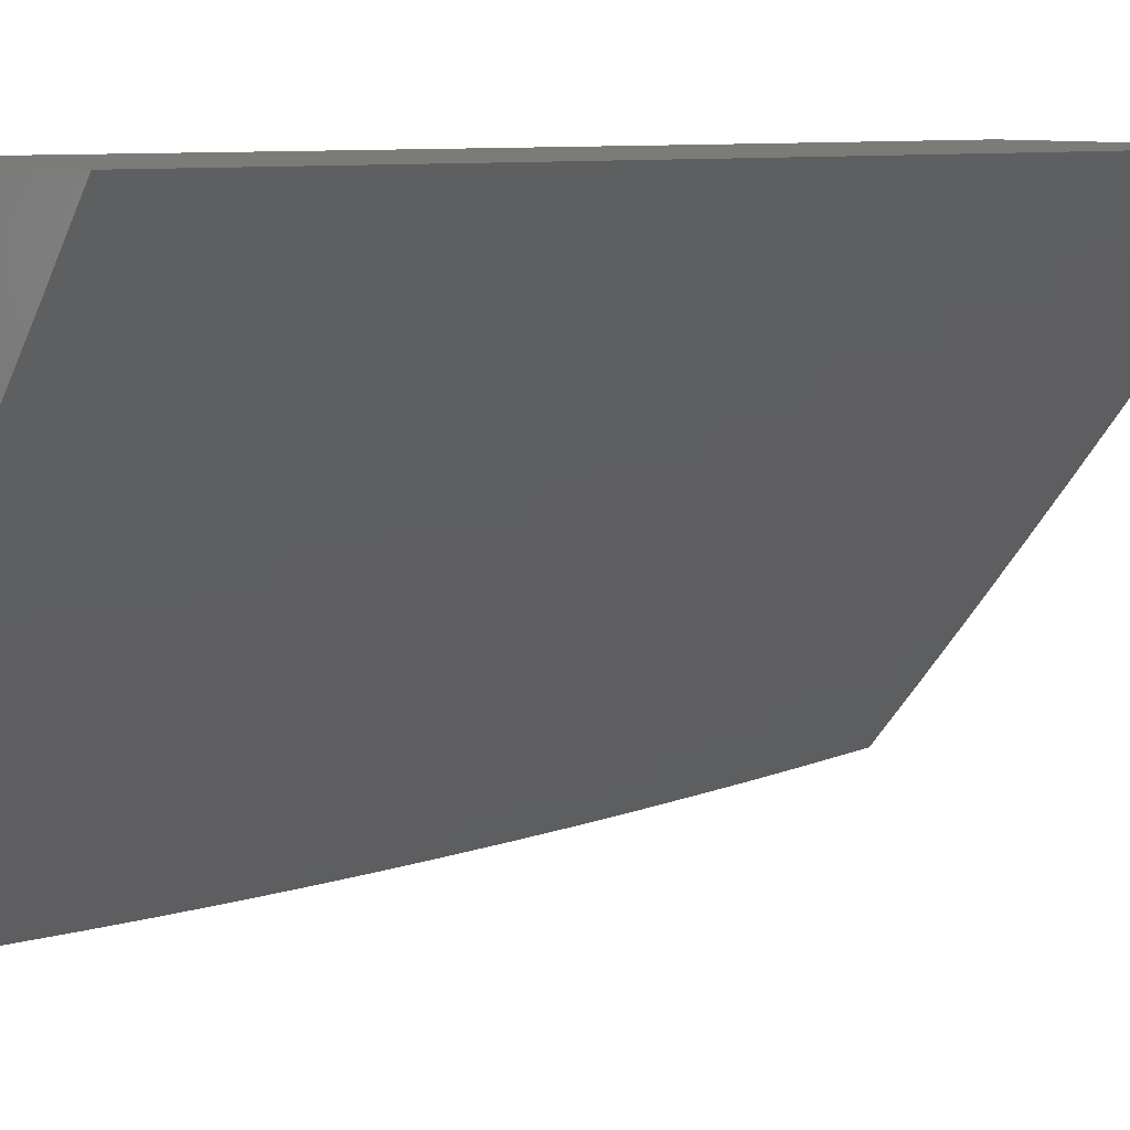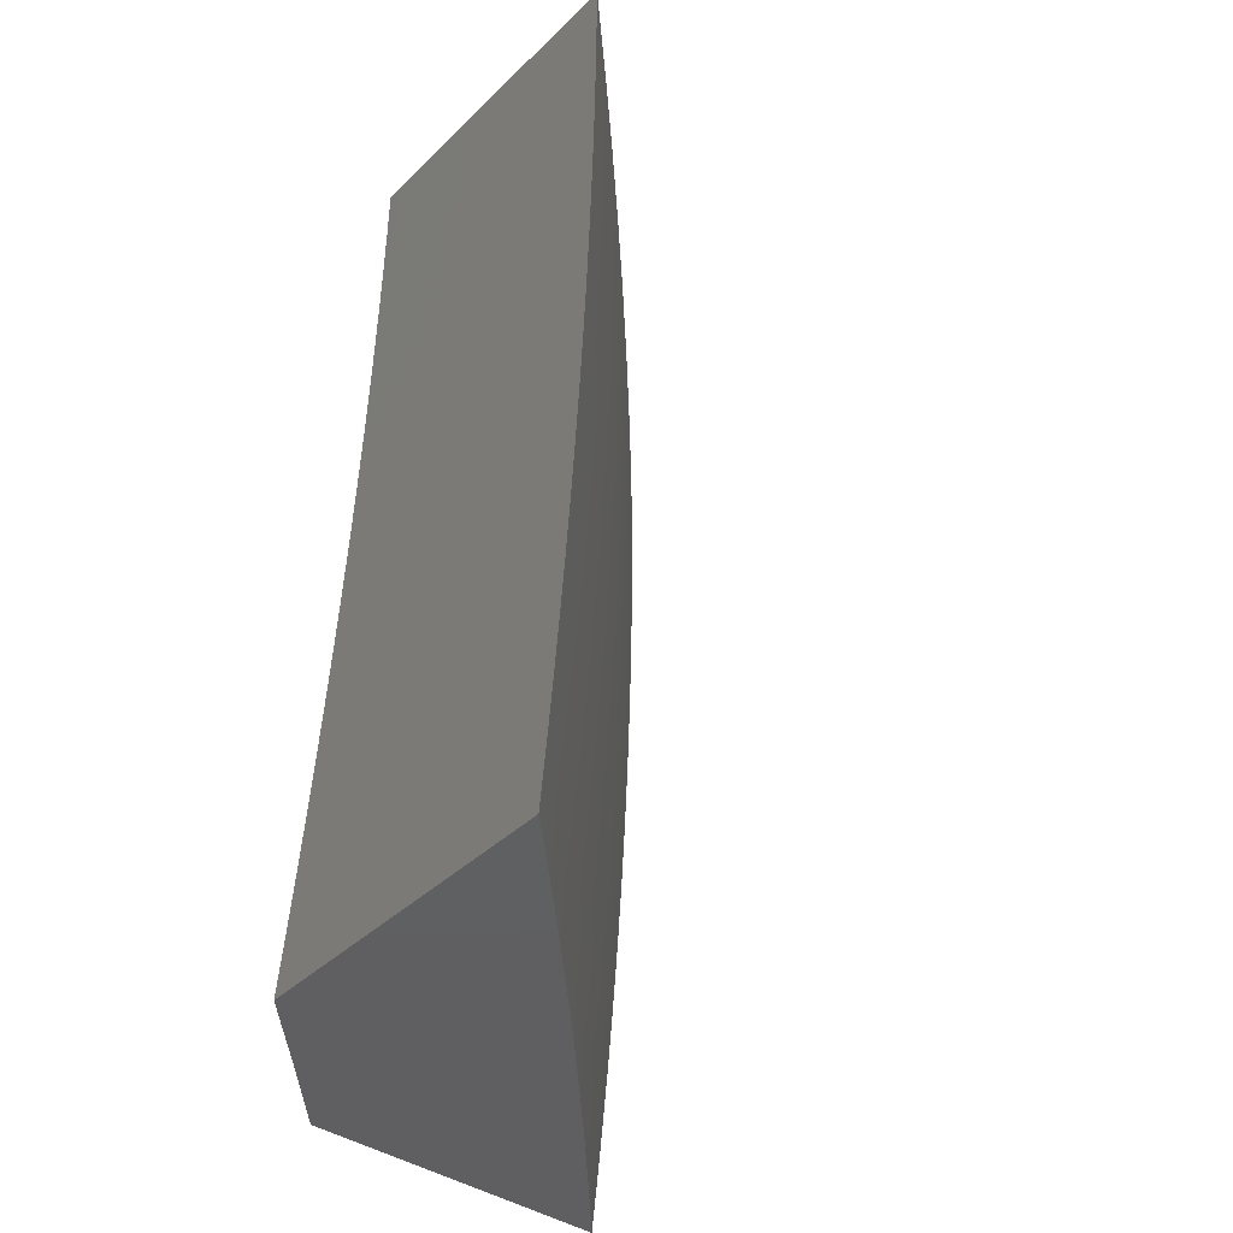
<metadata>
{"format":"stl","ext":"stl","renderer":"f3d","projection":"perspective","resolution":1024,"background":"white","views":[{"elev":8.0,"azim":-123.9,"up":"+Z"},{"elev":-40.3,"azim":139.5,"up":"+Y"}]}
</metadata>
<code>
# stl→obj: 352 verts, 700 faces
v -8.071 -4.499e-17 -8.512
v -8 0 -8.583
v -8.035 -0.06106 -8.548
v -8 -0.06267 -8.583
v -8.035 -0.1223 -8.548
v -8 -0.1253 -8.582
v -8.033 -0.1837 -8.548
v -8 -0.188 -8.581
v -8.032 -0.2453 -8.548
v -8 -0.2506 -8.579
v -8.03 -0.3071 -8.548
v -8 -0.3132 -8.577
v -8.027 -0.3691 -8.548
v -8 -0.3758 -8.575
v -8.024 -0.4312 -8.548
v -8 -0.4384 -8.571
v -8.02 -0.4934 -8.548
v -8 -0.5009 -8.568
v -8.016 -0.5559 -8.548
v -8 -0.5634 -8.564
v -8.012 -0.6184 -8.548
v -8 -0.6259 -8.559
v -8.007 -0.6812 -8.548
v -8 -0.6884 -8.554
v -8.001 -0.744 -8.548
v -8 -0.7508 -8.548
v -8 -0.8131 -8.542
v -8 -0.8755 -8.536
v -8.023 -0.8739 -8.512
v -8.03 -0.8105 -8.512
v -8.036 -0.7473 -8.512
v -8.042 -0.6841 -8.512
v -8.047 -0.6212 -8.512
v -8.052 -0.5583 -8.512
v -8.056 -0.4956 -8.512
v -8.059 -0.4331 -8.512
v -8.062 -0.3707 -8.512
v -8.065 -0.3085 -8.512
v -8.067 -0.2464 -8.512
v -8.069 -0.1845 -8.512
v -8.07 -0.1228 -8.512
v -8.071 -0.06133 -8.512
v -8.106 -0.06159 -8.477
v -8.141 -1.636e-16 -8.441
v -8.141 -0.06186 -8.441
v -8.176 -0.06213 -8.405
v -8.175 -0.1244 -8.405
v -8.21 -0.125 -8.369
v -8.209 -0.1877 -8.369
v -8.243 -0.1885 -8.333
v -8.242 -0.2517 -8.333
v -8.276 -0.2528 -8.296
v -8.274 -0.3165 -8.296
v -8.308 -0.3178 -8.26
v -8.306 -0.3819 -8.26
v -8.34 -0.3834 -8.223
v -8.337 -0.448 -8.223
v -8.371 -0.4498 -8.186
v -8.367 -0.5148 -8.186
v -8.401 -0.5168 -8.149
v -8.396 -0.5822 -8.149
v -8.43 -0.5846 -8.112
v -8.425 -0.6504 -8.112
v -8.459 -0.6529 -8.075
v -8.453 -0.7192 -8.075
v -8.487 -0.722 -8.038
v -8.481 -0.7886 -8.038
v -8.518 -0.7507 -8
v -8.512 -0.8131 -8
v -8.474 -0.8554 -8.038
v -8.506 -0.8754 -8
v -8.467 -0.9223 -8.038
v -8.499 -0.9377 -8
v -8.46 -0.9893 -8.038
v -8.492 -1 -8
v -8.432 -1 -8.067
v -8.426 -0.9854 -8.075
v -8.393 -0.9815 -8.112
v -8.401 -0.915 -8.112
v -8.367 -0.9114 -8.149
v -8.374 -0.8453 -8.149
v -8.34 -0.8419 -8.186
v -8.347 -0.7761 -8.186
v -8.313 -0.773 -8.223
v -8.319 -0.7077 -8.223
v -8.285 -0.7048 -8.26
v -8.29 -0.6399 -8.26
v -8.256 -0.6373 -8.296
v -8.26 -0.5728 -8.296
v -8.226 -0.5704 -8.333
v -8.23 -0.5063 -8.333
v -8.196 -0.5042 -8.369
v -8.199 -0.4406 -8.369
v -8.164 -0.4387 -8.405
v -8.168 -0.3755 -8.405
v -8.133 -0.3739 -8.441
v -8.135 -0.3112 -8.441
v -8.1 -0.3098 -8.477
v -8.102 -0.2475 -8.477
v -8.016 -0.9374 -8.512
v -8 -0.9378 -8.529
v -8 -1 -8.521
v -8.051 -0.9415 -8.477
v -8.063 -1 -8.458
v -8.086 -0.9456 -8.441
v -8.126 -1 -8.394
v -8.121 -0.9497 -8.405
v -8.155 -0.9537 -8.369
v -8.128 -0.8853 -8.405
v -8.163 -0.8891 -8.369
v -8.135 -0.8211 -8.405
v -8.169 -0.8246 -8.369
v -8.141 -0.757 -8.405
v -8.176 -0.7602 -8.369
v -8.147 -0.6931 -8.405
v -8.181 -0.696 -8.369
v -8.152 -0.6293 -8.405
v -8.187 -0.6319 -8.369
v -8.157 -0.5656 -8.405
v -8.191 -0.568 -8.369
v -8.161 -0.5021 -8.405
v -8.188 -1 -8.329
v -8.19 -0.9577 -8.333
v -8.197 -0.8929 -8.333
v -8.204 -0.8281 -8.333
v -8.21 -0.7635 -8.333
v -8.216 -0.699 -8.333
v -8.221 -0.6346 -8.333
v -8.224 -0.9617 -8.296
v -8.25 -1 -8.264
v -8.258 -0.9657 -8.26
v -8.292 -0.9697 -8.223
v -8.266 -0.9003 -8.26
v -8.3 -0.904 -8.223
v -8.272 -0.835 -8.26
v -8.306 -0.8384 -8.223
v -8.279 -0.7698 -8.26
v -8.311 -1 -8.199
v -8.326 -0.9737 -8.186
v -8.333 -0.9077 -8.186
v -8.36 -0.9776 -8.149
v -8.372 -1 -8.133
v -8.523 -0.6883 -8
v -8.492 -0.6555 -8.038
v -8.464 -0.5869 -8.075
v -8.434 -0.5189 -8.112
v -8.404 -0.4516 -8.149
v -8.374 -0.385 -8.186
v -8.343 -0.3191 -8.223
v -8.311 -0.2539 -8.26
v -8.278 -0.1893 -8.296
v -8.245 -0.1255 -8.333
v -8.211 -0.06239 -8.369
v -8.211 -3.313e-16 -8.369
v -8.528 -0.6259 -8
v -8.497 -0.5892 -8.038
v -8.468 -0.521 -8.075
v -8.438 -0.4534 -8.112
v -8.408 -0.3866 -8.149
v -8.377 -0.3204 -8.186
v -8.345 -0.2549 -8.223
v -8.312 -0.1901 -8.26
v -8.279 -0.126 -8.296
v -8.245 -0.06265 -8.333
v -8.532 -0.5634 -8
v -8.501 -0.523 -8.038
v -8.472 -0.4552 -8.075
v -8.441 -0.3881 -8.112
v -8.41 -0.3217 -8.149
v -8.379 -0.2559 -8.186
v -8.346 -0.1909 -8.223
v -8.314 -0.1265 -8.26
v -8.28 -0.06292 -8.296
v -8.28 -5.236e-16 -8.296
v -8.536 -0.5009 -8
v -8.505 -0.457 -8.038
v -8.475 -0.3897 -8.075
v -8.444 -0.323 -8.112
v -8.413 -0.257 -8.149
v -8.381 -0.1917 -8.186
v -8.348 -0.1271 -8.223
v -8.314 -0.06318 -8.26
v -8.539 -0.4383 -8
v -8.508 -0.3912 -8.038
v -8.478 -0.3242 -8.075
v -8.446 -0.258 -8.112
v -8.414 -0.1924 -8.149
v -8.382 -0.1276 -8.186
v -8.348 -0.06344 -8.223
v -8.349 -7.158e-16 -8.223
v -8.542 -0.3758 -8
v -8.511 -0.3255 -8.038
v -8.48 -0.259 -8.075
v -8.448 -0.1932 -8.112
v -8.416 -0.1281 -8.149
v -8.382 -0.0637 -8.186
v -8.545 -0.3132 -8
v -8.513 -0.26 -8.038
v -8.482 -0.194 -8.075
v -8.449 -0.1286 -8.112
v -8.416 -0.06395 -8.149
v -8.417 -8.835e-16 -8.149
v -8.547 -0.2506 -8
v -8.515 -0.1947 -8.038
v -8.483 -0.1291 -8.075
v -8.45 -0.06421 -8.112
v -8.548 -0.1879 -8
v -8.516 -0.1296 -8.038
v -8.484 -0.06446 -8.075
v -8.484 -1.002e-15 -8.075
v -8.55 -0.1253 -8
v -8.517 -0.06472 -8.038
v -8.55 -0.06266 -8
v -8.551 -1.047e-15 -8
v -8.105 -0.1234 -8.477
v -8.104 -0.1853 -8.477
v -8.14 -0.1239 -8.441
v -8.139 -0.1861 -8.441
v -8.137 -0.2486 -8.441
v -8.174 -0.1869 -8.405
v -8.207 -0.2507 -8.369
v -8.24 -0.3151 -8.333
v -8.271 -0.3803 -8.296
v -8.303 -0.4461 -8.26
v -8.333 -0.5127 -8.223
v -8.363 -0.5799 -8.186
v -8.392 -0.6478 -8.149
v -8.42 -0.7163 -8.112
v -8.447 -0.7855 -8.075
v -8.172 -0.2496 -8.405
v -8.17 -0.3125 -8.405
v -8.205 -0.3138 -8.369
v -8.237 -0.3787 -8.333
v -8.268 -0.4443 -8.296
v -8.299 -0.5106 -8.26
v -8.329 -0.5775 -8.223
v -8.358 -0.6452 -8.186
v -8.386 -0.7135 -8.149
v -8.414 -0.7824 -8.112
v -8.441 -0.852 -8.075
v -8.098 -0.3723 -8.477
v -8.094 -0.435 -8.477
v -8.091 -0.4978 -8.477
v -8.087 -0.5607 -8.477
v -8.082 -0.6239 -8.477
v -8.077 -0.6871 -8.477
v -8.071 -0.7505 -8.477
v -8.065 -0.8141 -8.477
v -8.059 -0.8777 -8.477
v -8.202 -0.3771 -8.369
v -8.13 -0.4368 -8.441
v -8.234 -0.4424 -8.333
v -8.265 -0.5085 -8.296
v -8.295 -0.5752 -8.26
v -8.324 -0.6425 -8.223
v -8.353 -0.7106 -8.186
v -8.38 -0.7793 -8.149
v -8.408 -0.8486 -8.112
v -8.434 -0.9186 -8.075
v -8.126 -0.4999 -8.441
v -8.122 -0.5632 -8.441
v -8.117 -0.6266 -8.441
v -8.112 -0.6901 -8.441
v -8.106 -0.7538 -8.441
v -8.1 -0.8176 -8.441
v -8.093 -0.8815 -8.441
v -8.25 -0.7019 -8.296
v -8.245 -0.7667 -8.296
v -8.238 -0.8316 -8.296
v -8.231 -0.8966 -8.296
v -8.076 -1 -8.08
v -8 -1 -8.16
v -8.051 -0.9414 -8.115
v -8 -0.9378 -8.168
v -8.058 -0.8776 -8.115
v -8.005 -0.8718 -8.171
v -8.065 -0.8139 -8.115
v -8.012 -0.8085 -8.171
v -8.072 -0.7504 -8.115
v -8.018 -0.7454 -8.171
v -8.078 -0.687 -8.115
v -8.024 -0.6824 -8.171
v -8.083 -0.6237 -8.115
v -8.029 -0.6196 -8.171
v -8.088 -0.5606 -8.115
v -8.034 -0.5569 -8.171
v -8.092 -0.4976 -8.115
v -8.038 -0.4943 -8.171
v -8.096 -0.4348 -8.115
v -8.042 -0.4319 -8.171
v -8.099 -0.3722 -8.115
v -8.045 -0.3697 -8.171
v -8.048 -0.3075 -8.171
v -8 -0.3135 -8.221
v -8 -0.2509 -8.224
v -8 -0.8756 -8.176
v -8 -0.8134 -8.183
v -8 -0.751 -8.19
v -8 -0.6887 -8.196
v -8 -0.6262 -8.201
v -8 -0.5638 -8.206
v -8 -0.5013 -8.211
v -8 -0.4387 -8.215
v -8 -0.3761 -8.218
v -8.05 -0.2458 -8.171
v -8 -0.1882 -8.225
v -8.052 -0.1841 -8.171
v -8 -0.1255 -8.227
v -8.053 -0.1226 -8.171
v -8 -0.06274 -8.228
v -8.054 -0.06123 -8.171
v -8 0 -8.228
v -8.054 -1.537e-16 -8.171
v -8.108 -4.919e-16 -8.115
v -8.108 -0.06172 -8.115
v -8.107 -0.1235 -8.115
v -8.106 -0.1854 -8.115
v -8.104 -0.2474 -8.115
v -8.102 -0.3095 -8.115
v -8.155 -0.3114 -8.058
v -8.152 -0.3746 -8.058
v -8.205 -0.3759 -8
v -8.202 -0.4385 -8
v -8.161 -8.3e-16 -8.057
v -8.161 -0.06221 -8.058
v -8.16 -0.1245 -8.058
v -8.159 -0.1867 -8.058
v -8.157 -0.249 -8.058
v -8.208 -0.3133 -8
v -8.214 -9.837e-16 -8
v -8.214 -0.06269 -8
v -8.213 -0.1254 -8
v -8.212 -0.188 -8
v -8.21 -0.2507 -8
v -8.149 -0.4377 -8.058
v -8.198 -0.501 -8
v -8.145 -0.5009 -8.058
v -8.194 -0.5635 -8
v -8.141 -0.5643 -8.058
v -8.19 -0.626 -8
v -8.136 -0.6278 -8.058
v -8.184 -0.6885 -8
v -8.131 -0.6915 -8.058
v -8.179 -0.7509 -8
v -8.125 -0.7553 -8.058
v -8.172 -0.8132 -8
v -8.118 -0.8193 -8.058
v -8.166 -0.8755 -8
v -8.111 -0.8834 -8.058
v -8.158 -0.9378 -8
v -8.104 -0.9476 -8.058
v -8.151 -1 -8
f 1 2 3
f 3 2 4
f 3 4 5
f 5 4 6
f 5 6 7
f 7 6 8
f 7 8 9
f 9 8 10
f 9 10 11
f 11 10 12
f 11 12 13
f 13 12 14
f 13 14 15
f 15 14 16
f 15 16 17
f 17 16 18
f 17 18 19
f 19 18 20
f 19 20 21
f 21 20 22
f 21 22 23
f 23 22 24
f 23 24 25
f 25 24 26
f 25 26 27
f 28 29 27
f 27 29 30
f 27 30 25
f 25 30 31
f 25 31 23
f 23 31 32
f 23 32 21
f 21 32 33
f 21 33 19
f 19 33 34
f 19 34 17
f 17 34 35
f 17 35 15
f 15 35 36
f 15 36 13
f 13 36 37
f 13 37 11
f 11 37 38
f 11 38 9
f 9 38 39
f 9 39 7
f 7 39 40
f 7 40 5
f 5 40 41
f 5 41 3
f 3 41 42
f 3 42 1
f 1 42 43
f 1 43 44
f 44 43 45
f 44 45 46
f 46 45 47
f 46 47 48
f 48 47 49
f 48 49 50
f 50 49 51
f 50 51 52
f 52 51 53
f 52 53 54
f 54 53 55
f 54 55 56
f 56 55 57
f 56 57 58
f 58 57 59
f 58 59 60
f 60 59 61
f 60 61 62
f 62 61 63
f 62 63 64
f 64 63 65
f 64 65 66
f 66 65 67
f 66 67 68
f 68 67 69
f 69 67 70
f 69 70 71
f 71 70 72
f 71 72 73
f 73 72 74
f 73 74 75
f 75 74 76
f 76 74 77
f 76 77 78
f 78 77 79
f 78 79 80
f 80 79 81
f 80 81 82
f 82 81 83
f 82 83 84
f 84 83 85
f 84 85 86
f 86 85 87
f 86 87 88
f 88 87 89
f 88 89 90
f 90 89 91
f 90 91 92
f 92 91 93
f 92 93 94
f 94 93 95
f 94 95 96
f 96 95 97
f 96 97 98
f 98 97 99
f 98 99 39
f 39 99 40
f 29 28 100
f 100 28 101
f 100 101 102
f 100 102 103
f 103 102 104
f 103 104 105
f 105 104 106
f 105 106 107
f 107 106 108
f 107 108 109
f 109 108 110
f 109 110 111
f 111 110 112
f 111 112 113
f 113 112 114
f 113 114 115
f 115 114 116
f 115 116 117
f 117 116 118
f 117 118 119
f 119 118 120
f 119 120 121
f 121 120 92
f 121 92 94
f 106 122 108
f 108 122 123
f 108 123 110
f 110 123 124
f 110 124 112
f 112 124 125
f 112 125 114
f 114 125 126
f 114 126 116
f 116 126 127
f 116 127 118
f 118 127 128
f 118 128 120
f 120 128 90
f 120 90 92
f 123 122 129
f 129 122 130
f 129 130 131
f 131 130 132
f 131 132 133
f 133 132 134
f 133 134 135
f 135 134 136
f 135 136 137
f 137 136 84
f 137 84 86
f 130 138 132
f 132 138 139
f 132 139 134
f 134 139 140
f 134 140 136
f 136 140 82
f 136 82 84
f 139 138 141
f 141 138 142
f 141 142 78
f 78 142 76
f 68 143 66
f 66 143 144
f 66 144 64
f 64 144 145
f 64 145 62
f 62 145 146
f 62 146 60
f 60 146 147
f 60 147 58
f 58 147 148
f 58 148 56
f 56 148 149
f 56 149 54
f 54 149 150
f 54 150 52
f 52 150 151
f 52 151 50
f 50 151 152
f 50 152 48
f 48 152 153
f 48 153 46
f 46 153 154
f 46 154 44
f 143 155 144
f 144 155 156
f 144 156 145
f 145 156 157
f 145 157 146
f 146 157 158
f 146 158 147
f 147 158 159
f 147 159 148
f 148 159 160
f 148 160 149
f 149 160 161
f 149 161 150
f 150 161 162
f 150 162 151
f 151 162 163
f 151 163 152
f 152 163 164
f 152 164 153
f 153 164 154
f 155 165 156
f 156 165 166
f 156 166 157
f 157 166 167
f 157 167 158
f 158 167 168
f 158 168 159
f 159 168 169
f 159 169 160
f 160 169 170
f 160 170 161
f 161 170 171
f 161 171 162
f 162 171 172
f 162 172 163
f 163 172 173
f 163 173 164
f 164 173 174
f 164 174 154
f 165 175 166
f 166 175 176
f 166 176 167
f 167 176 177
f 167 177 168
f 168 177 178
f 168 178 169
f 169 178 179
f 169 179 170
f 170 179 180
f 170 180 171
f 171 180 181
f 171 181 172
f 172 181 182
f 172 182 173
f 173 182 174
f 175 183 176
f 176 183 184
f 176 184 177
f 177 184 185
f 177 185 178
f 178 185 186
f 178 186 179
f 179 186 187
f 179 187 180
f 180 187 188
f 180 188 181
f 181 188 189
f 181 189 182
f 182 189 190
f 182 190 174
f 183 191 184
f 184 191 192
f 184 192 185
f 185 192 193
f 185 193 186
f 186 193 194
f 186 194 187
f 187 194 195
f 187 195 188
f 188 195 196
f 188 196 189
f 189 196 190
f 191 197 192
f 192 197 198
f 192 198 193
f 193 198 199
f 193 199 194
f 194 199 200
f 194 200 195
f 195 200 201
f 195 201 196
f 196 201 202
f 196 202 190
f 197 203 198
f 198 203 204
f 198 204 199
f 199 204 205
f 199 205 200
f 200 205 206
f 200 206 201
f 201 206 202
f 203 207 204
f 204 207 208
f 204 208 205
f 205 208 209
f 205 209 206
f 206 209 210
f 206 210 202
f 207 211 208
f 208 211 212
f 208 212 209
f 209 212 210
f 211 213 212
f 212 213 214
f 212 214 210
f 43 42 215
f 215 42 41
f 215 41 216
f 216 41 40
f 216 40 99
f 45 43 217
f 217 43 215
f 217 215 218
f 218 215 216
f 218 216 219
f 219 216 99
f 219 99 97
f 45 217 47
f 47 217 220
f 47 220 49
f 49 220 221
f 49 221 51
f 51 221 222
f 51 222 53
f 53 222 223
f 53 223 55
f 55 223 224
f 55 224 57
f 57 224 225
f 57 225 59
f 59 225 226
f 59 226 61
f 61 226 227
f 61 227 63
f 63 227 228
f 63 228 65
f 65 228 229
f 65 229 67
f 67 229 70
f 220 217 218
f 220 218 230
f 230 218 219
f 230 219 231
f 231 219 97
f 231 97 95
f 98 39 38
f 220 230 221
f 221 230 232
f 221 232 222
f 222 232 233
f 222 233 223
f 223 233 234
f 223 234 224
f 224 234 235
f 224 235 225
f 225 235 236
f 225 236 226
f 226 236 237
f 226 237 227
f 227 237 238
f 227 238 228
f 228 238 239
f 228 239 229
f 229 239 240
f 229 240 70
f 70 240 72
f 232 230 231
f 98 38 241
f 241 38 37
f 241 37 242
f 242 37 36
f 242 36 243
f 243 36 35
f 243 35 244
f 244 35 34
f 244 34 245
f 245 34 33
f 245 33 246
f 246 33 32
f 246 32 247
f 247 32 31
f 247 31 248
f 248 31 30
f 248 30 249
f 249 30 29
f 249 29 103
f 103 29 100
f 232 231 250
f 250 231 95
f 250 95 93
f 98 241 96
f 96 241 251
f 96 251 94
f 94 251 121
f 251 241 242
f 232 250 233
f 233 250 252
f 233 252 234
f 234 252 253
f 234 253 235
f 235 253 254
f 235 254 236
f 236 254 255
f 236 255 237
f 237 255 256
f 237 256 238
f 238 256 257
f 238 257 239
f 239 257 258
f 239 258 240
f 240 258 259
f 240 259 72
f 72 259 74
f 252 250 93
f 251 242 260
f 260 242 243
f 260 243 261
f 261 243 244
f 261 244 262
f 262 244 245
f 262 245 263
f 263 245 246
f 263 246 264
f 264 246 247
f 264 247 265
f 265 247 248
f 265 248 266
f 266 248 249
f 266 249 105
f 105 249 103
f 253 252 91
f 91 252 93
f 119 121 260
f 260 121 251
f 119 260 261
f 254 253 89
f 89 253 91
f 117 119 261
f 117 261 262
f 88 90 128
f 255 254 87
f 87 254 89
f 115 117 262
f 115 262 263
f 88 128 267
f 267 128 127
f 267 127 268
f 268 127 126
f 268 126 269
f 269 126 125
f 269 125 270
f 270 125 124
f 270 124 129
f 129 124 123
f 256 255 85
f 85 255 87
f 113 115 263
f 113 263 264
f 137 86 267
f 267 86 88
f 137 267 268
f 257 256 83
f 83 256 85
f 111 113 264
f 111 264 265
f 135 137 268
f 135 268 269
f 258 257 81
f 81 257 83
f 109 111 265
f 109 265 266
f 133 135 269
f 133 269 270
f 80 82 140
f 259 258 79
f 79 258 81
f 107 109 266
f 107 266 105
f 131 133 270
f 131 270 129
f 139 141 140
f 140 141 80
f 141 78 80
f 74 259 77
f 77 259 79
f 271 272 273
f 273 272 274
f 273 274 275
f 275 274 276
f 275 276 277
f 277 276 278
f 277 278 279
f 279 278 280
f 279 280 281
f 281 280 282
f 281 282 283
f 283 282 284
f 283 284 285
f 285 284 286
f 285 286 287
f 287 286 288
f 287 288 289
f 289 288 290
f 289 290 291
f 291 290 292
f 291 292 293
f 293 292 294
f 293 294 295
f 274 296 276
f 276 296 297
f 276 297 278
f 278 297 298
f 278 298 280
f 280 298 299
f 280 299 282
f 282 299 300
f 282 300 284
f 284 300 301
f 284 301 286
f 286 301 302
f 286 302 288
f 288 302 303
f 288 303 290
f 290 303 304
f 290 304 292
f 292 304 294
f 293 295 305
f 305 295 306
f 305 306 307
f 307 306 308
f 307 308 309
f 309 308 310
f 309 310 311
f 311 310 312
f 311 312 313
f 313 314 311
f 311 314 315
f 311 315 309
f 309 315 316
f 309 316 307
f 307 316 317
f 307 317 305
f 305 317 318
f 305 318 319
f 319 318 320
f 319 320 321
f 321 320 322
f 321 322 323
f 314 324 315
f 315 324 325
f 315 325 316
f 316 325 326
f 316 326 317
f 317 326 327
f 317 327 318
f 318 327 328
f 318 328 320
f 320 328 329
f 320 329 322
f 324 330 325
f 325 330 331
f 325 331 326
f 326 331 332
f 326 332 327
f 327 332 333
f 327 333 328
f 328 333 334
f 328 334 329
f 321 323 335
f 335 323 336
f 335 336 337
f 337 336 338
f 337 338 339
f 339 338 340
f 339 340 341
f 341 340 342
f 341 342 343
f 343 342 344
f 343 344 345
f 345 344 346
f 345 346 347
f 347 346 348
f 347 348 349
f 349 348 350
f 349 350 351
f 351 350 352
f 351 352 271
f 351 271 273
f 349 351 273
f 347 349 275
f 275 349 273
f 347 275 277
f 345 347 277
f 345 277 279
f 343 345 279
f 343 279 281
f 341 343 281
f 341 281 283
f 339 341 283
f 339 283 285
f 337 339 285
f 337 285 287
f 335 337 287
f 335 287 289
f 321 335 289
f 321 289 291
f 319 321 291
f 319 291 293
f 305 319 293
f 271 122 272
f 272 122 106
f 272 106 104
f 352 138 271
f 271 138 130
f 271 130 122
f 75 76 352
f 352 76 142
f 352 142 138
f 104 102 272
f 352 350 75
f 75 350 348
f 75 348 346
f 346 344 75
f 75 344 73
f 73 344 342
f 73 342 71
f 71 342 69
f 69 342 340
f 69 340 68
f 68 340 338
f 68 338 143
f 143 338 336
f 143 336 155
f 155 336 323
f 155 323 165
f 165 323 175
f 175 323 322
f 175 322 183
f 183 322 329
f 183 329 191
f 191 329 334
f 191 334 197
f 197 334 333
f 197 333 203
f 203 333 207
f 207 333 332
f 207 332 211
f 211 332 331
f 211 331 213
f 213 331 330
f 213 330 214
f 324 190 330
f 330 190 202
f 330 202 210
f 190 324 174
f 174 324 314
f 174 314 313
f 174 313 154
f 154 313 312
f 154 312 44
f 44 312 1
f 1 312 2
f 210 214 330
f 2 312 4
f 4 312 310
f 4 310 6
f 6 310 308
f 6 308 8
f 8 308 306
f 8 306 10
f 10 306 12
f 12 306 295
f 12 295 14
f 14 295 294
f 14 294 16
f 16 294 304
f 16 304 18
f 18 304 303
f 18 303 20
f 20 303 22
f 22 303 302
f 22 302 24
f 24 302 301
f 24 301 26
f 26 301 300
f 26 300 27
f 27 300 299
f 27 299 28
f 28 299 101
f 101 299 298
f 101 298 102
f 102 298 297
f 102 297 296
f 296 274 102
f 102 274 272

</code>
